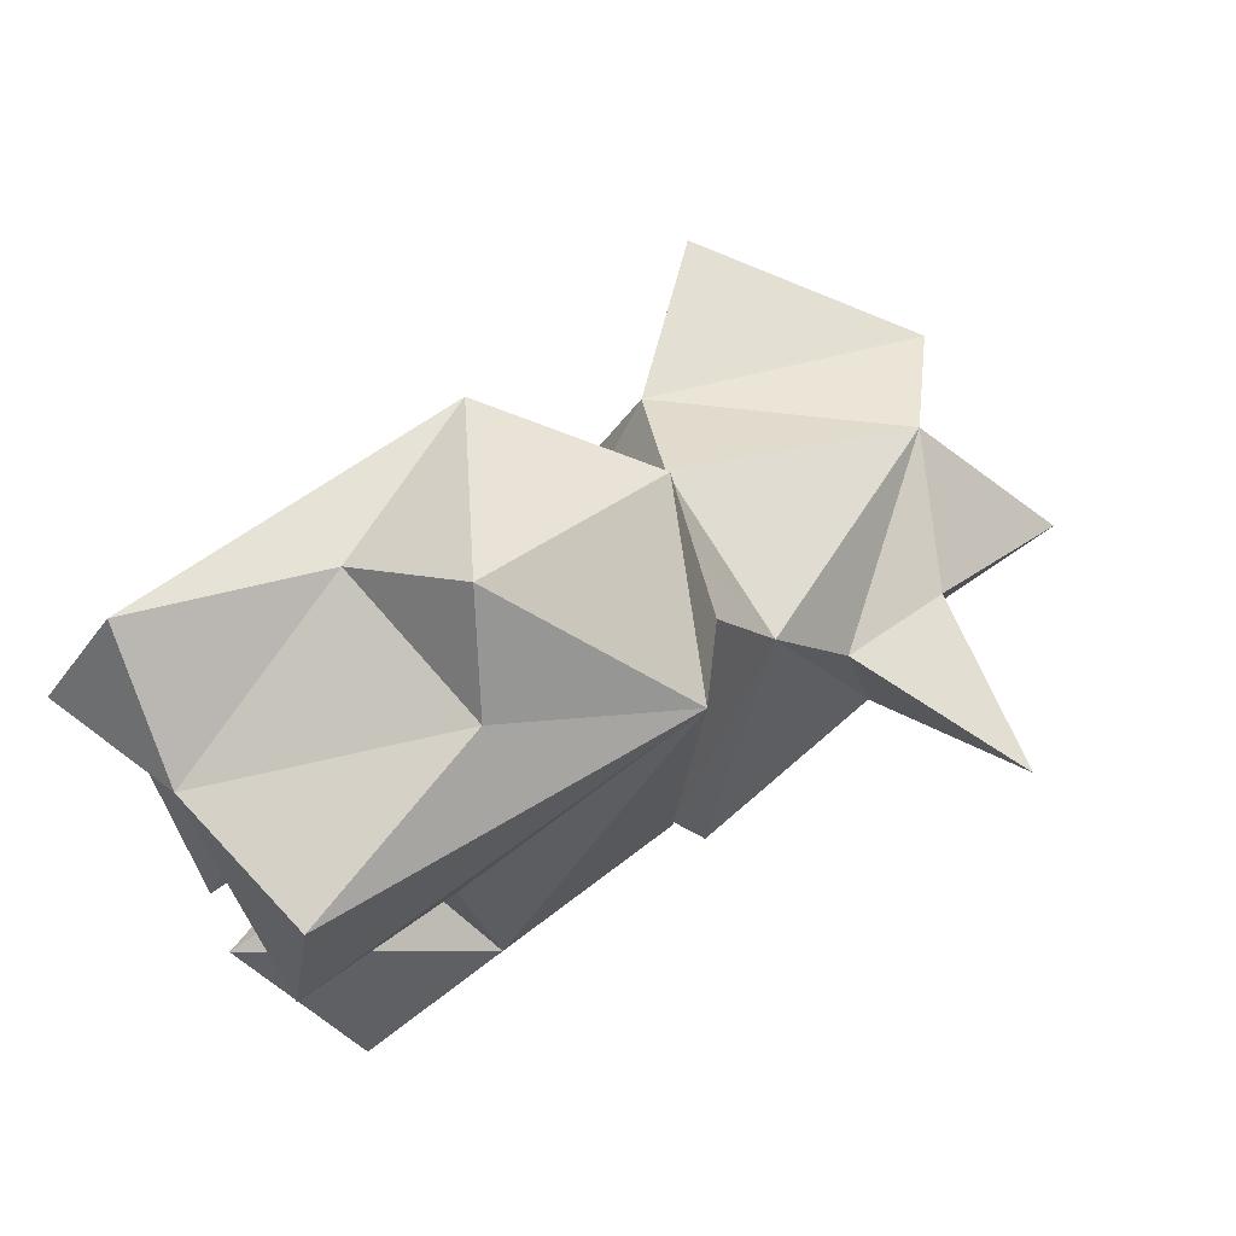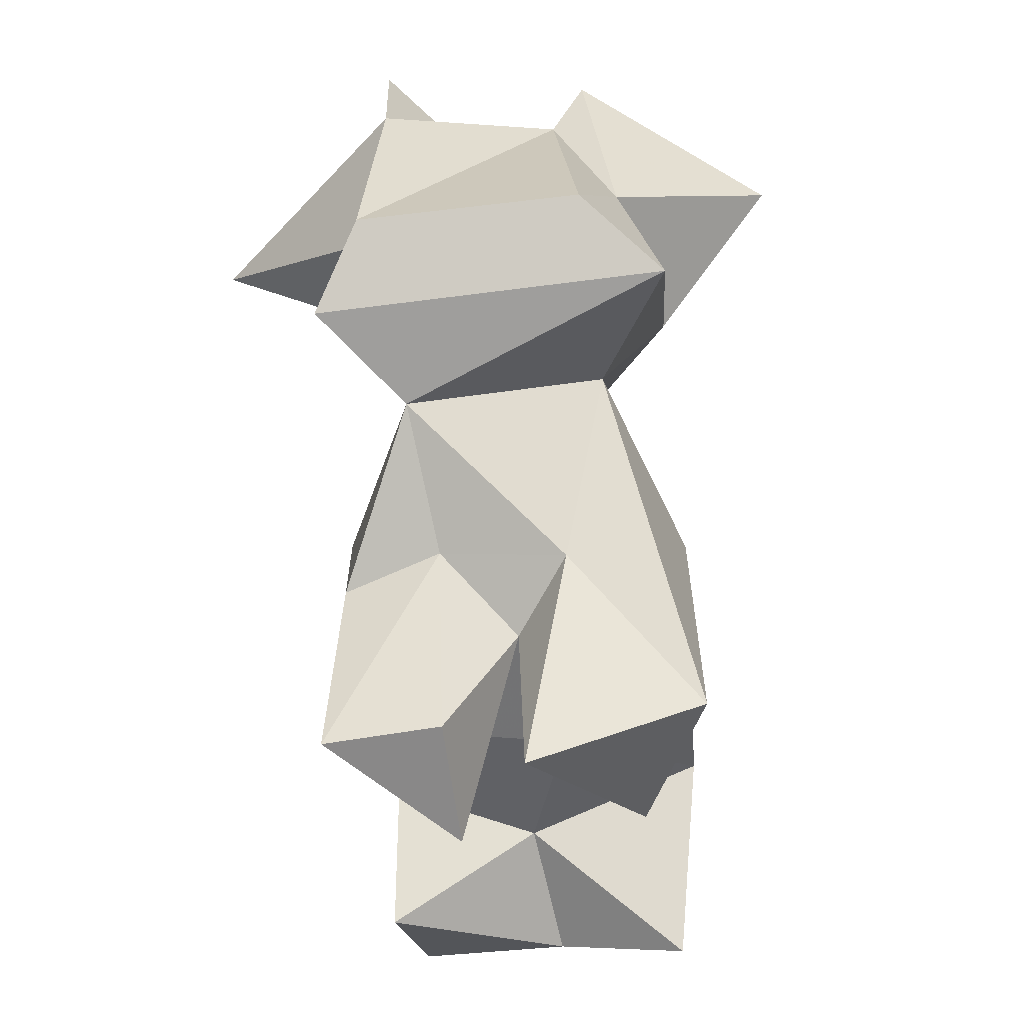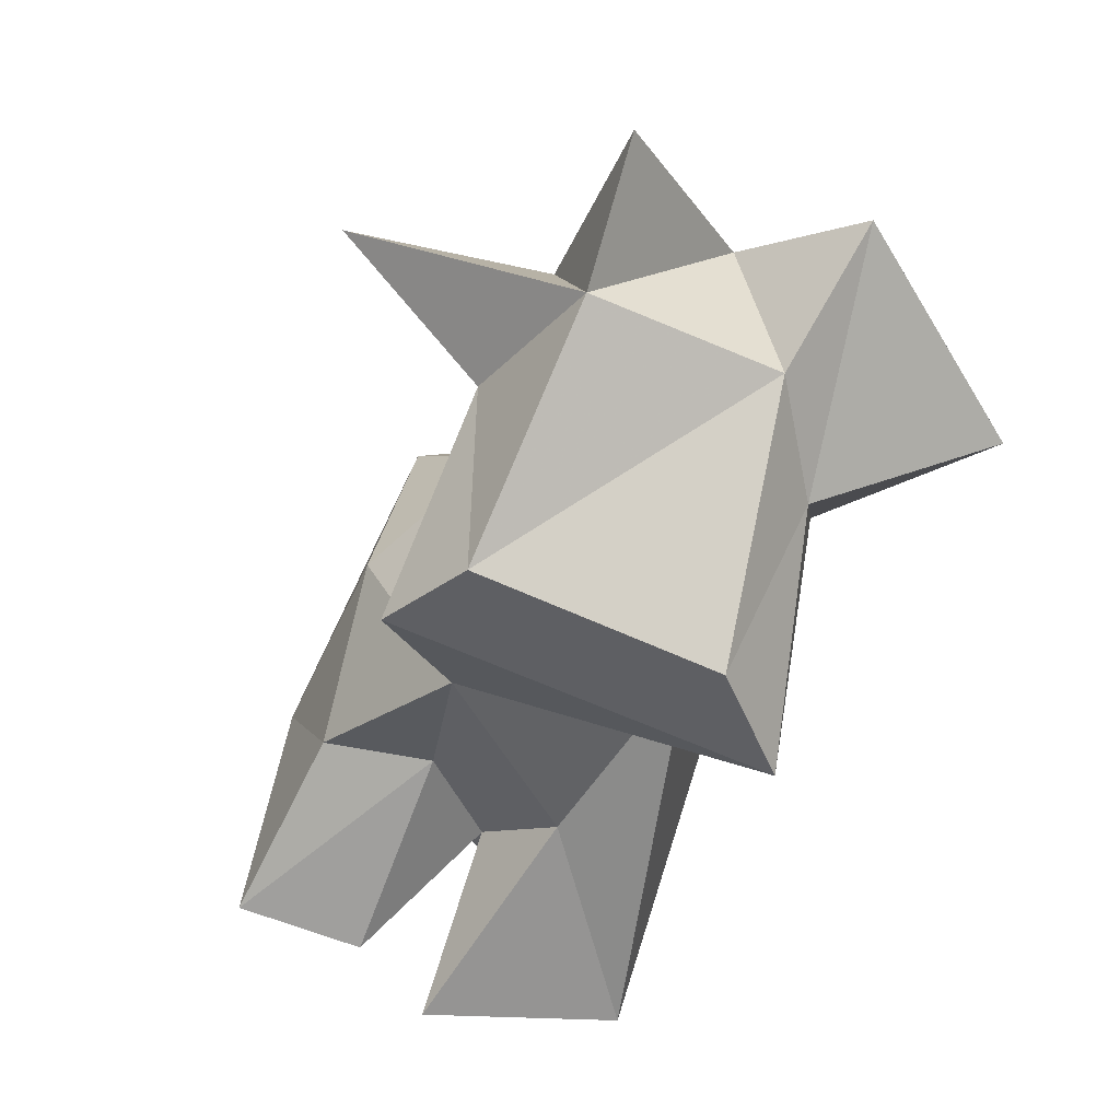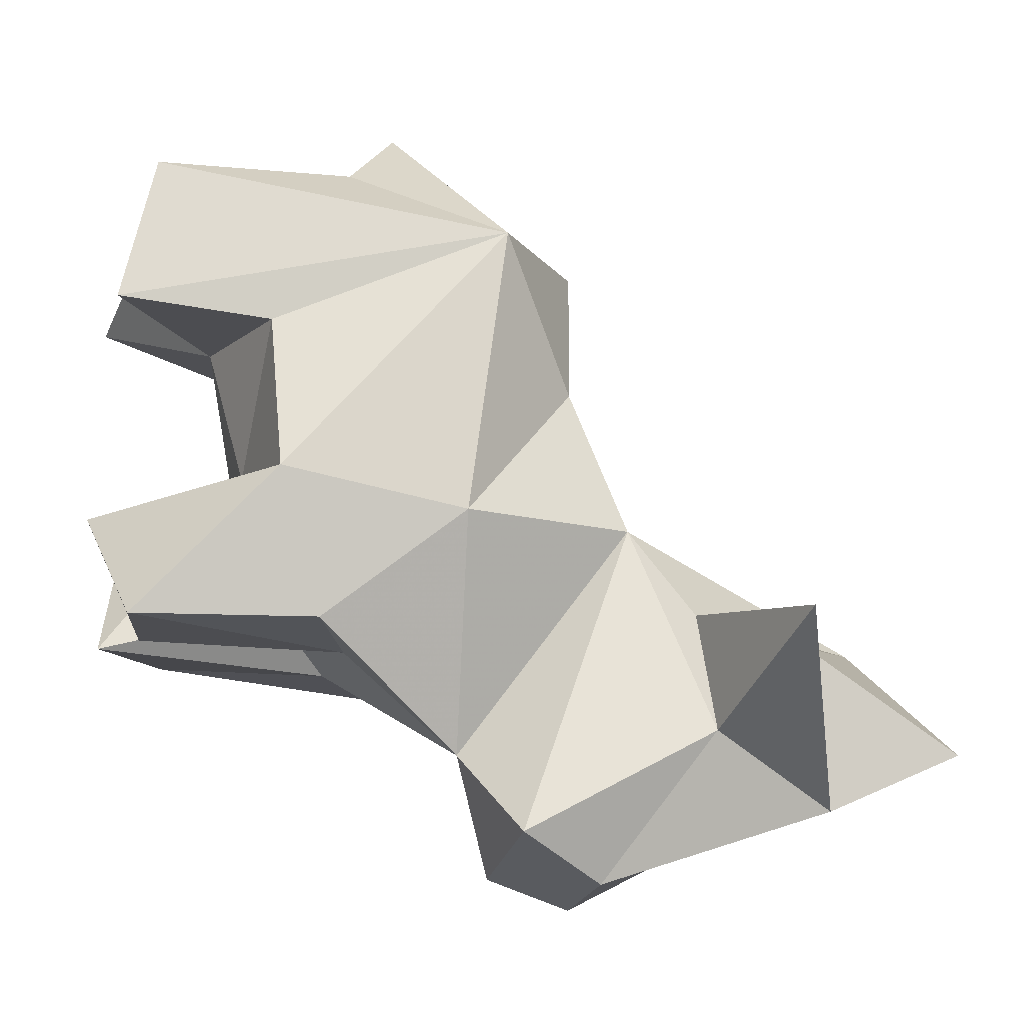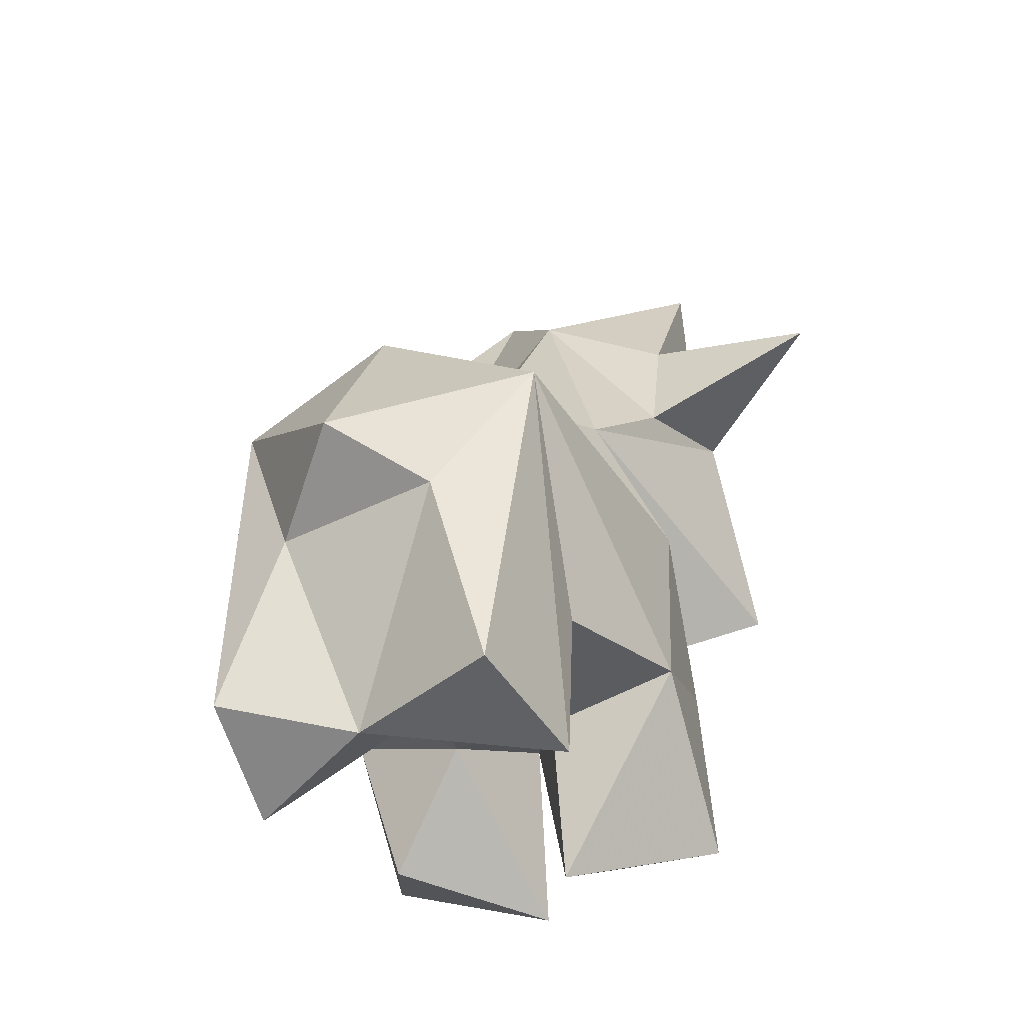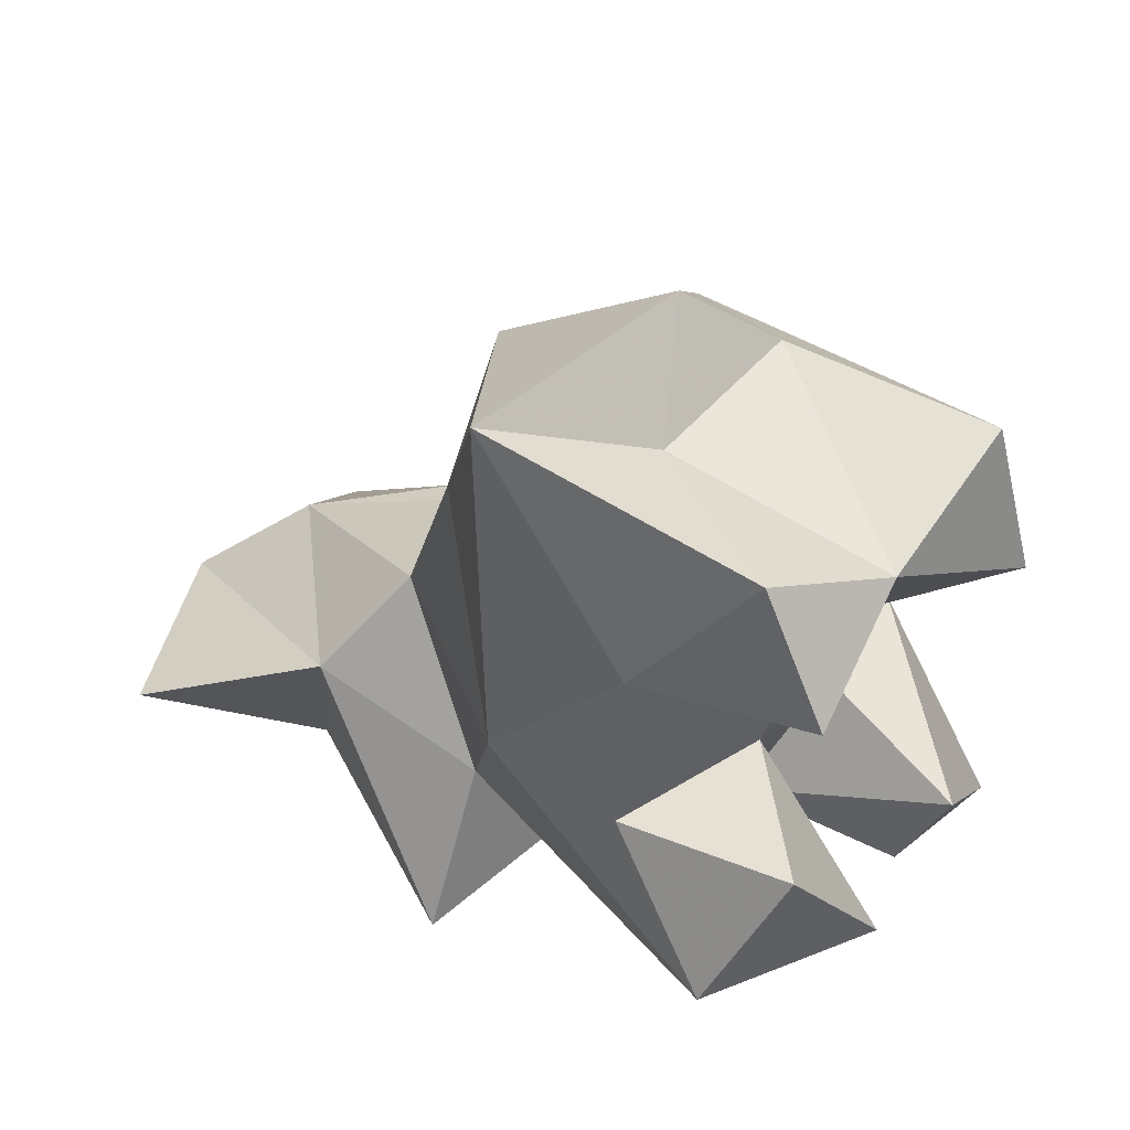
<metadata>
{"format":"obj","ext":"obj","renderer":"f3d","projection":"perspective","resolution":1024,"background":"white","views":[{"elev":75.8,"azim":55.2,"up":"+Z"},{"elev":-38.5,"azim":-173.1,"up":"+Y"},{"elev":-73.3,"azim":158.1,"up":"+Z"},{"elev":-13.0,"azim":83.6,"up":"+Z"},{"elev":-32.4,"azim":26.5,"up":"+Y"},{"elev":44.6,"azim":-45.5,"up":"+Z"}]}
</metadata>
<code>
v 0.359 -0.4611 0.5871
v 0.4152 -0.7656 -0.1207
v 0.2793 0.3094 -0.699
v -0.4177 -0.4397 0.1992
v -0.1749 -0.3211 0.9818
v 0.421 -0.008253 0.1335
v -0.03046 -0.7847 0.863
v 0.1381 -0.7491 -0.135
v 0.2789 1.153 -0.3936
v -0.152 -0.3138 -0.164
v -0.4227 -0.07394 0.1498
v -0.2017 0.2632 0.5271
v -0.3415 -0.8806 0.7427
v -0.2927 -0.8106 0.2076
v -0.04752 -0.8538 -0.1246
v -0.3171 0.6027 -0.4179
v -0.2562 0.1488 -0.2516
v -0.1006 -0.5449 0.276
v 0.379 -0.3394 -0.1142
v 0.2082 -0.2798 1
v 0.3751 0.08688 0.8133
v 0.1303 -0.8796 0.1517
v 0.3666 -0.8153 0.6298
v 0.3325 -0.7339 0.9716
v 0.4478 -0.4352 0.2191
v -0.02333 -0.4388 -0.02757
v 0.389 0.1213 -0.5914
v 0.3068 0.5332 -0.0805
v 0.01172 -0.6053 0.5942
v 0.1857 0.2556 0.4719
v 0.2259 0.3879 0.1328
v -0.1646 0.8342 -0.4514
v 0.1491 -0.275 -0.156
v 0.1981 -0.01239 -0.4
v 0.2559 0.851 -0.525
v 0.3701 0.567 -0.3557
v 0.7291 0.7156 -0.1306
v 0.2998 0.7946 -0.1505
v 0.1469 -0.5213 0.2521
v -0.02264 0.284 0.8308
v 0.02687 -0.1663 1.164
v -0.327 -0.7111 0.9945
v -0.4571 -0.7154 -0.1044
v -0.4337 0.1229 -0.6336
v -0.4044 0.4944 -0.04914
v -0.6837 0.8165 -0.1735
v -0.2471 0.3042 -0.7223
v -0.195 0.4068 0.151
v -0.2292 1.153 -0.2963
v -0.02398 0.9659 -0.1141
v -0.3995 -0.438 0.5932
v -0.3336 0.04488 0.9105
f 25 1 39
f 21 20 24
f 24 23 21
f 23 1 21
f 31 6 34
f 21 6 30
f 27 3 36
f 7 29 23
f 19 2 33
f 8 22 26
f 33 8 26
f 36 28 31
f 37 28 36
f 40 21 30
f 22 39 26
f 35 3 32
f 26 10 33
f 48 31 50
f 28 38 50
f 35 36 3
f 9 38 35
f 29 39 1
f 40 41 21
f 51 4 18
f 52 42 5
f 17 43 11
f 52 51 42
f 44 17 45
f 13 7 42
f 7 13 29
f 7 5 42
f 14 4 43
f 43 17 10
f 18 14 15
f 15 10 26
f 40 30 12
f 52 40 12
f 31 48 12
f 30 31 12
f 3 47 32
f 20 41 5
f 44 27 34
f 47 3 27
f 32 47 16
f 49 45 50
f 35 32 50
f 49 32 16
f 5 41 52
f 41 40 52
f 34 19 33
f 6 19 34
f 25 19 6
f 25 6 21
f 1 25 21
f 6 31 30
f 34 27 31
f 2 22 8
f 23 24 7
f 29 1 23
f 7 24 20
f 2 19 25
f 2 8 33
f 22 2 25
f 25 39 22
f 27 36 31
f 10 34 33
f 31 28 50
f 37 36 35
f 38 28 37
f 37 35 38
f 9 35 50
f 50 38 9
f 41 20 21
f 17 34 10
f 11 43 4
f 4 51 11
f 52 11 51
f 12 48 11
f 17 11 48
f 52 12 11
f 48 45 17
f 14 43 15
f 13 42 51
f 13 51 29
f 15 43 10
f 18 4 14
f 15 26 18
f 44 45 16
f 45 46 16
f 5 7 20
f 34 17 44
f 44 47 27
f 45 48 50
f 47 44 16
f 46 49 16
f 45 49 46
f 49 50 32
f 26 39 18
f 29 51 18
f 29 18 39

</code>
